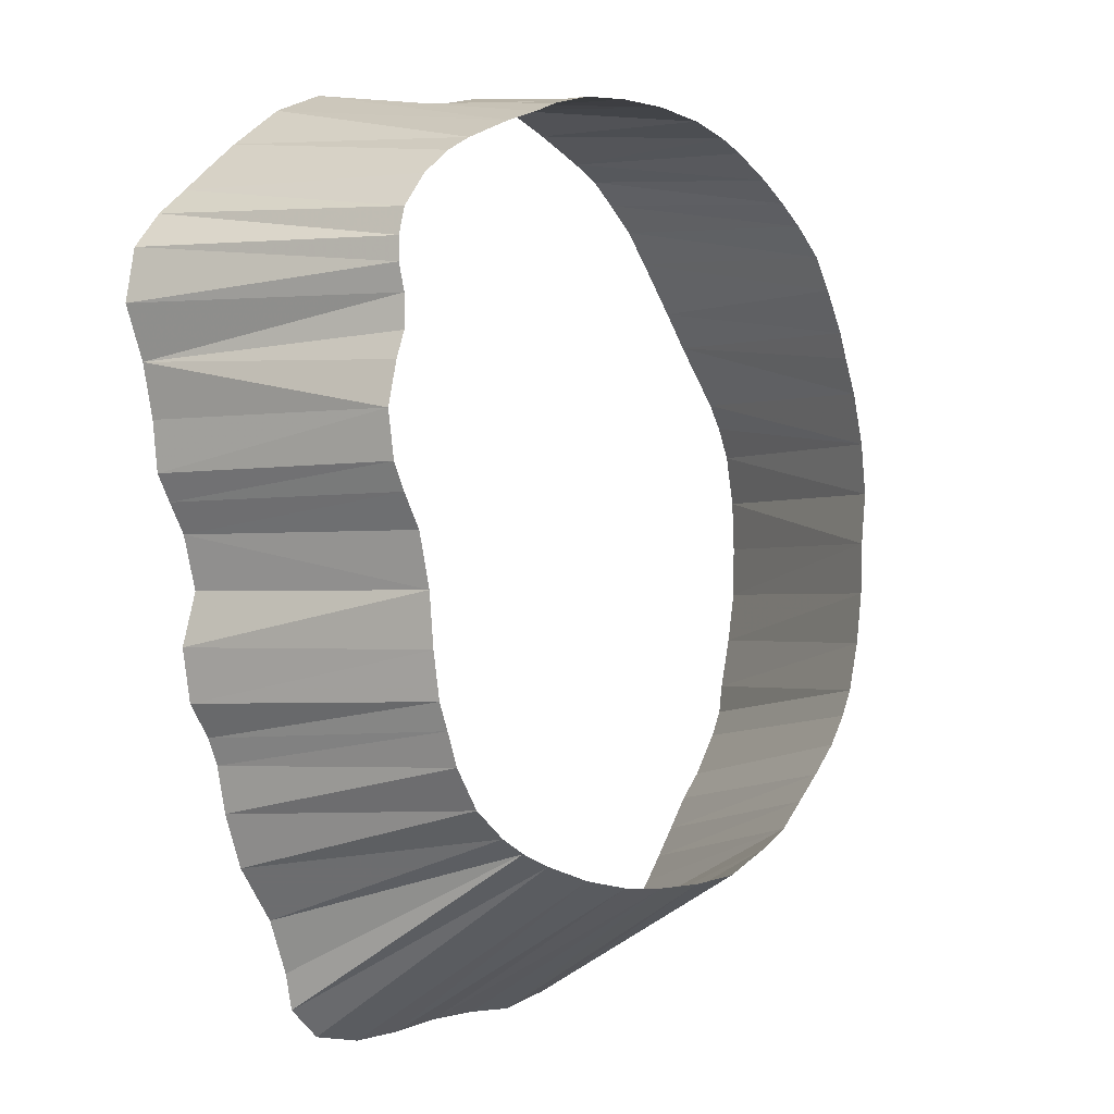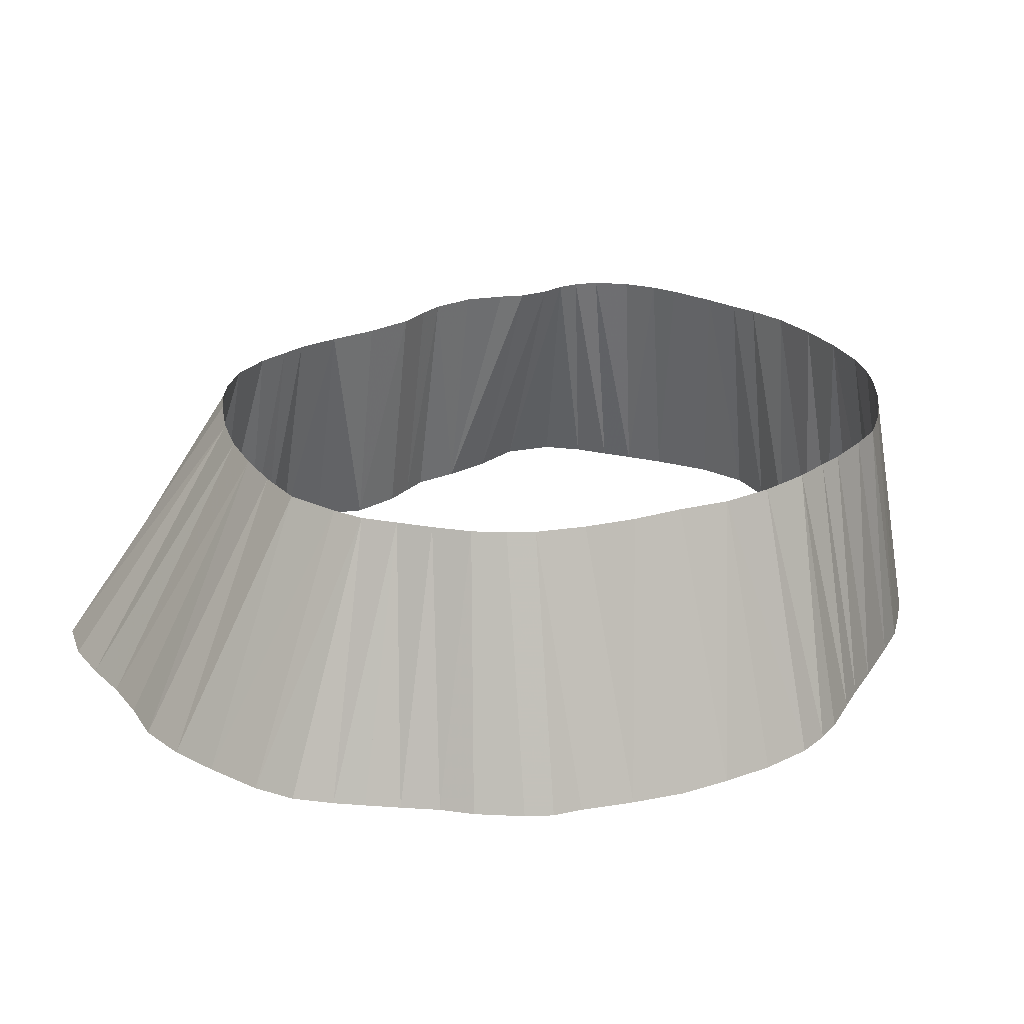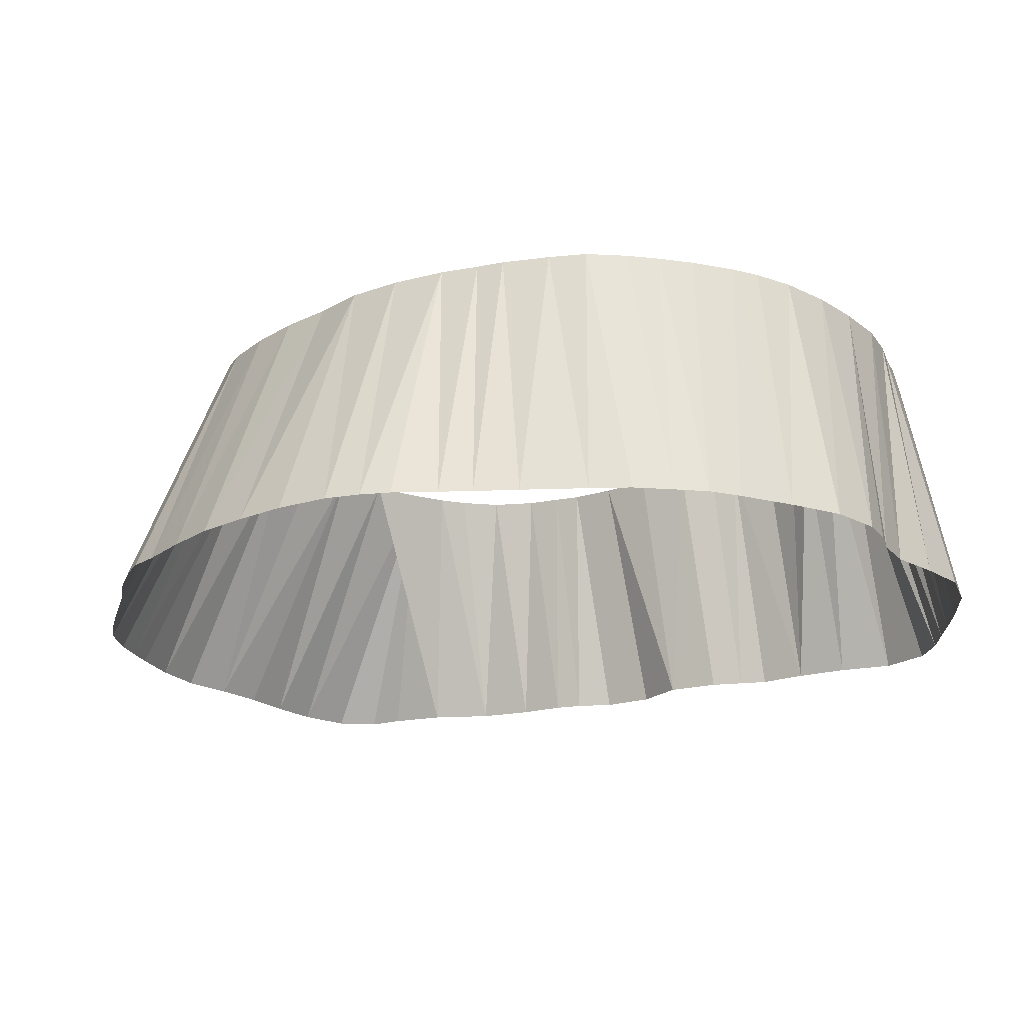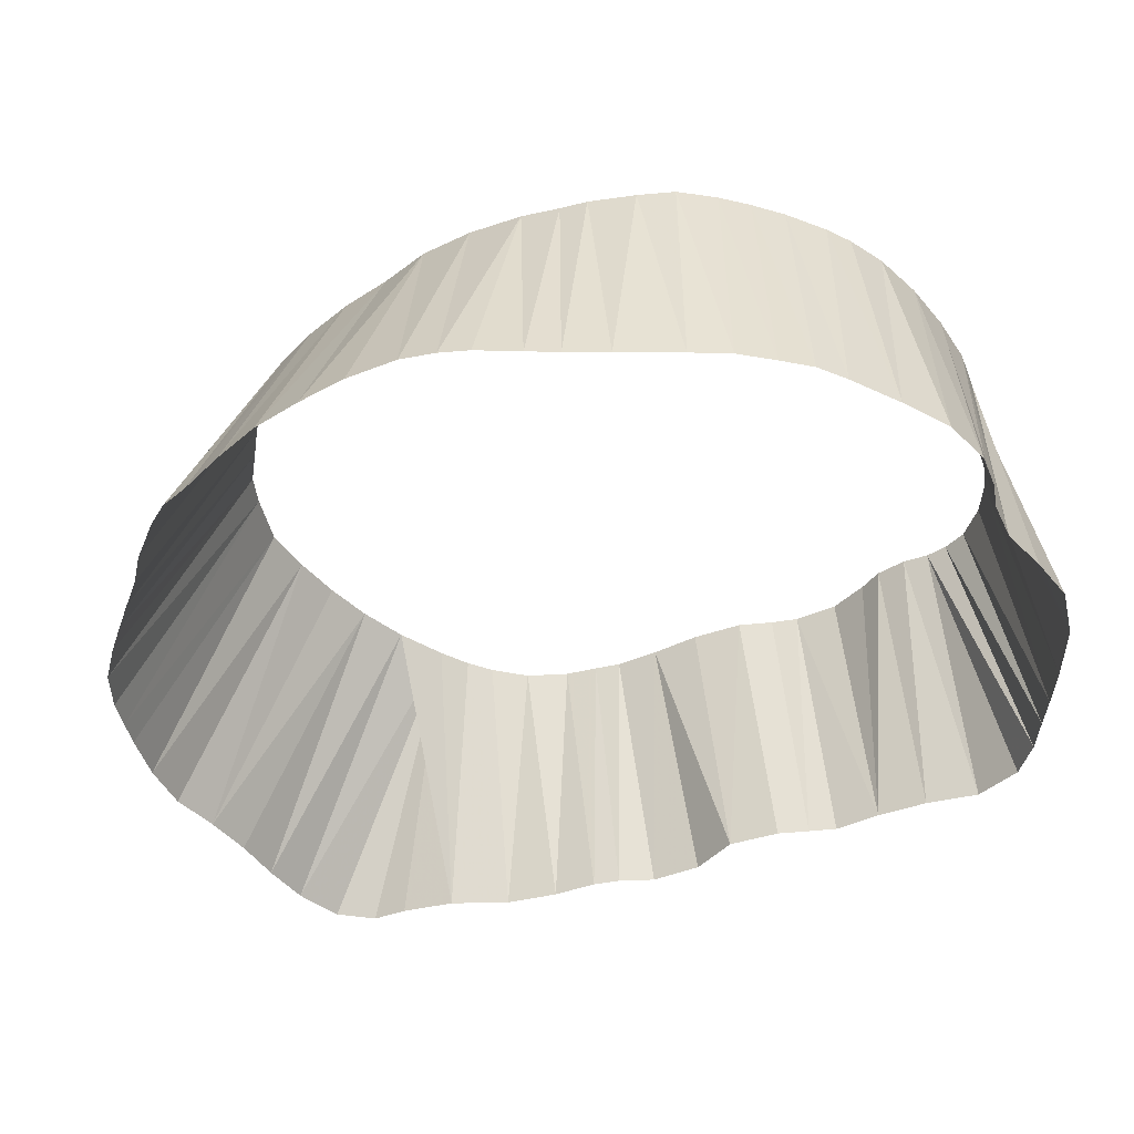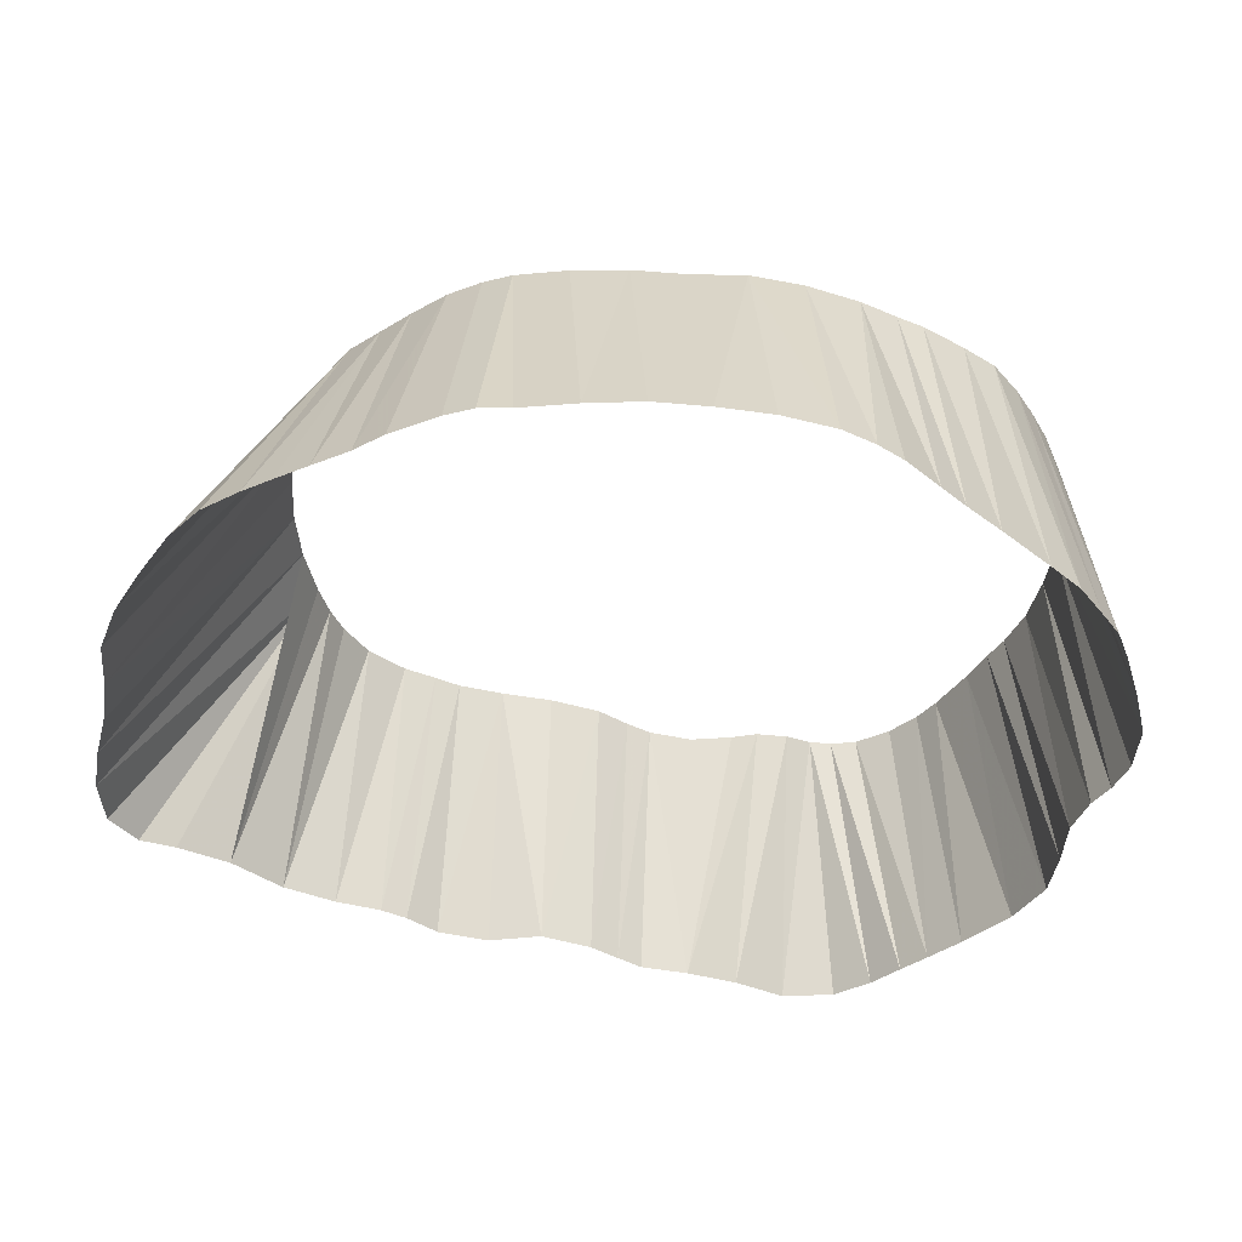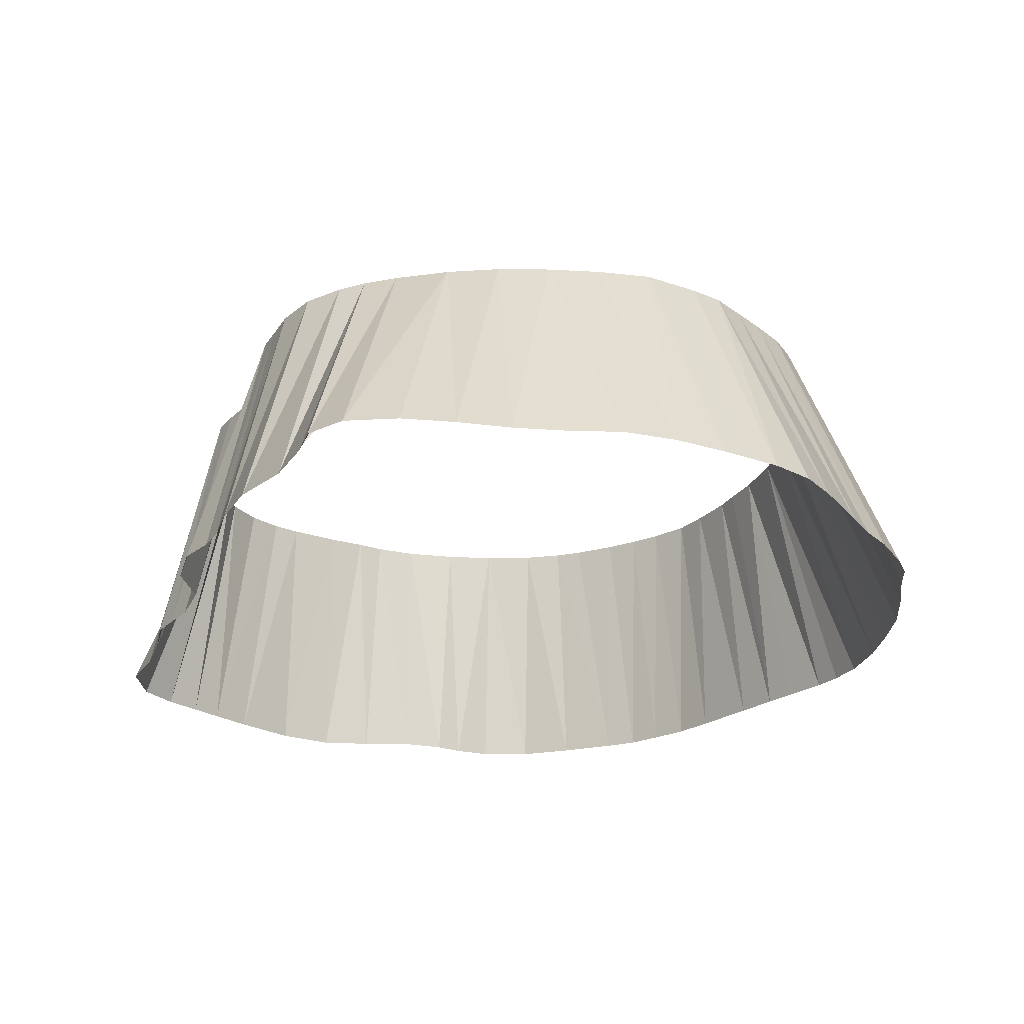
<metadata>
{"format":"obj","ext":"obj","renderer":"f3d","projection":"perspective","resolution":1024,"background":"white","views":[{"elev":-1.2,"azim":-46.2,"up":"+Y"},{"elev":24.5,"azim":61.9,"up":"+Z"},{"elev":-20.0,"azim":130.5,"up":"+Z"},{"elev":-42.6,"azim":126.1,"up":"+Z"},{"elev":-39.5,"azim":82.5,"up":"+Z"},{"elev":-24.8,"azim":-5.3,"up":"+Z"}]}
</metadata>
<code>
v 533.8 645 -145.1
v 541.9 705 -145.1
v 608.1 547 -145.1
v 675.5 677.5 -145.1
v 562.1 552.5 -145.1
v 598.1 546.7 -145.1
v 524.1 679.4 -145.1
v 568.1 722 -145.1
v 531.1 650 -145.1
v 536.9 639.4 -145.1
v 680.8 670.6 -145.1
v 525.9 689.4 -145.1
v 676.2 590.6 -145.1
v 530 659.4 -145.1
v 628.1 548.9 -145.1
v 588.1 721.2 -145.1
v 527.8 669.4 -145.1
v 531.2 695.8 -145.1
v 568.1 546.9 -145.1
v 536.9 700.6 -145.1
v 688.6 629.4 -145.1
v 608.1 727.2 -145.1
v 538.4 609.4 -145.1
v 648.8 588.8 -95.07
v 683.8 665.6 -145.1
v 536.7 619.4 -145.1
v 539.5 629.4 -145.1
v 578.1 545 -145.1
v 542.5 603.1 -145.1
v 618.1 546.6 -145.1
v 588.1 545.5 -145.1
v 544.6 598.1 -145.1
v 548.1 710.3 -145.1
v 663.8 573.8 -145.1
v 546.4 589.4 -145.1
v 618.1 726.4 -145.1
v 550 579.4 -145.1
v 578.1 722 -145.1
v 659.2 699.4 -145.1
v 556.9 569.4 -145.1
v 558.1 717.8 -145.1
v 560.6 559.4 -145.1
v 688.8 639.4 -145.1
v 601.2 725.4 -145.1
v 596.2 723 -145.1
v 643.8 715 -145.1
v 628.1 722.5 -145.1
v 637.5 552.7 -145.1
v 638.1 718 -145.1
v 555.9 599.4 -95.07
v 642.5 555 -145.1
v 648.1 557.7 -145.1
v 671.7 682.5 -145.1
v 648.8 710.7 -145.1
v 655 562.5 -145.1
v 654.4 705.6 -145.1
v 660.2 568.8 -145.1
v 666.7 689.4 -145.1
v 667.7 579.4 -145.1
v 671.9 585.6 -145.1
v 681.4 598.8 -145.1
v 658.9 599.4 -95.07
v 551.9 610.6 -95.07
v 683.8 603.8 -145.1
v 684.5 609.4 -145.1
v 686.4 659.4 -145.1
v 550.5 619.4 -95.07
v 686.9 619.4 -145.1
v 688.3 649.4 -145.1
v 541.5 650.6 -95.07
v 540.2 659.4 -95.07
v 542 667.5 -95.07
v 542.5 683.8 -95.07
v 542.5 688.1 -95.07
v 543.8 645.6 -95.07
v 543.8 672.5 -95.07
v 543.8 678.8 -95.07
v 543.8 693.1 -95.07
v 547.2 639.4 -95.07
v 548.3 699.2 -95.07
v 549.5 629.4 -95.07
v 553.8 605.6 -95.07
v 553.8 703.8 -95.07
v 558.8 706.6 -95.07
v 560.6 591.9 -95.07
v 566.9 586.7 -95.07
v 568.1 710.8 -95.07
v 668.9 639.4 -95.07
v 571.9 583.8 -95.07
v 578.1 581.1 -95.07
v 575 713.3 -95.07
v 654.4 695.6 -95.07
v 580 715.5 -95.07
v 588.1 577.8 -95.07
v 588.1 717.8 -95.07
v 598.1 575.8 -95.07
v 598.1 718.8 -95.07
v 608.1 575 -95.07
v 608.1 718.8 -95.07
v 618.1 575 -95.07
v 618.1 717.5 -95.07
v 628.1 575.9 -95.07
v 625.6 715.3 -95.07
v 630.6 713.1 -95.07
v 638.1 580.5 -95.07
v 638.1 708.9 -95.07
v 643.8 583.8 -95.07
v 643.8 705 -95.07
v 648.8 701.1 -95.07
v 653.8 593.8 -95.07
v 658 689.4 -95.07
v 662 681.2 -95.07
v 664.8 610 -95.07
v 662.5 605 -95.07
v 663.8 676.2 -95.07
v 666.4 669.4 -95.07
v 667.2 619.4 -95.07
v 668.6 629.4 -95.07
v 668.9 659.4 -95.07
v 670 649.4 -95.07
f 1 9 70
f 1 10 75
f 2 20 78
f 2 20 80
f 2 33 80
f 2 33 83
f 3 6 96
f 3 6 98
f 3 30 98
f 3 30 100
f 4 11 116
f 4 53 115
f 4 53 116
f 5 19 90
f 5 42 89
f 5 42 90
f 6 31 96
f 7 12 73
f 7 17 77
f 8 38 91
f 8 41 87
f 9 14 70
f 9 14 71
f 10 27 79
f 10 27 81
f 11 25 116
f 11 25 119
f 12 18 73
f 12 18 74
f 13 60 62
f 13 61 114
f 14 17 71
f 14 17 72
f 14 17 76
f 15 30 100
f 15 48 102
f 16 38 93
f 16 45 95
f 18 20 74
f 18 20 78
f 19 28 90
f 19 28 94
f 21 43 88
f 21 68 118
f 22 36 99
f 22 44 97
f 22 44 99
f 23 26 67
f 23 29 63
f 25 66 119
f 26 27 67
f 26 27 81
f 28 31 94
f 29 32 82
f 32 35 50
f 33 41 84
f 34 57 24
f 34 57 107
f 34 59 24
f 35 37 85
f 36 47 101
f 37 40 86
f 37 40 89
f 39 56 92
f 39 58 111
f 40 42 89
f 40 42 90
f 43 69 88
f 43 69 120
f 44 45 97
f 46 49 106
f 46 54 108
f 47 49 103
f 47 49 104
f 48 51 102
f 48 51 105
f 51 52 105
f 52 55 105
f 52 55 107
f 53 58 112
f 54 56 109
f 55 57 107
f 59 60 110
f 61 64 113
f 61 64 114
f 64 65 113
f 65 68 117
f 66 69 120
f 24 107 34
f 24 107 57
f 24 110 59
f 50 82 32
f 50 85 35
f 62 110 60
f 62 114 13
f 63 67 23
f 63 82 29
f 67 81 26
f 67 81 27
f 70 71 9
f 70 71 14
f 70 75 1
f 71 72 14
f 71 72 17
f 72 76 14
f 72 76 17
f 73 74 12
f 73 74 18
f 73 77 7
f 74 78 18
f 74 78 20
f 75 79 10
f 76 77 17
f 78 80 2
f 78 80 20
f 79 81 10
f 79 81 27
f 80 83 2
f 80 83 33
f 83 84 33
f 84 87 41
f 85 86 37
f 86 89 37
f 86 89 40
f 87 91 8
f 88 118 21
f 88 120 43
f 88 120 69
f 89 90 5
f 89 90 40
f 89 90 42
f 90 94 19
f 90 94 28
f 90 94 40
f 91 93 38
f 92 109 56
f 92 111 39
f 93 95 16
f 94 96 31
f 95 97 45
f 96 98 3
f 96 98 6
f 97 99 22
f 97 99 44
f 98 100 3
f 98 100 30
f 99 101 36
f 100 102 15
f 101 103 47
f 102 105 48
f 102 105 51
f 103 104 47
f 103 104 49
f 104 106 49
f 105 107 52
f 105 107 55
f 106 108 46
f 108 109 54
f 111 112 58
f 112 115 53
f 113 114 61
f 113 114 64
f 113 117 65
f 115 116 4
f 115 116 53
f 116 119 11
f 116 119 25
f 117 118 68
f 119 120 66

</code>
